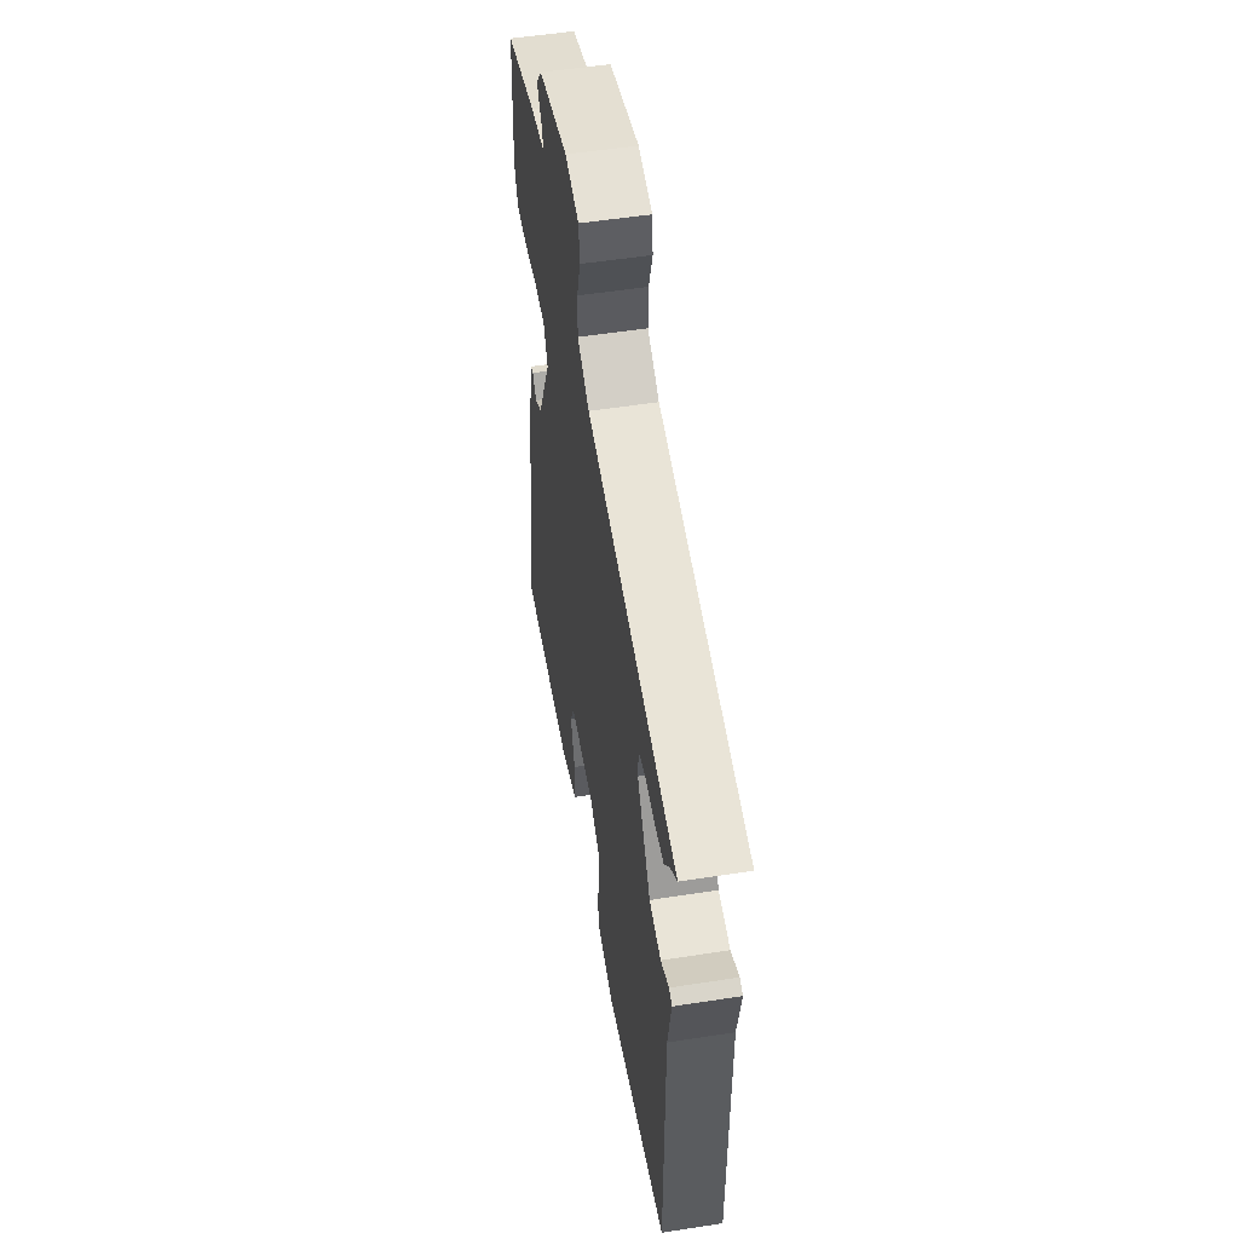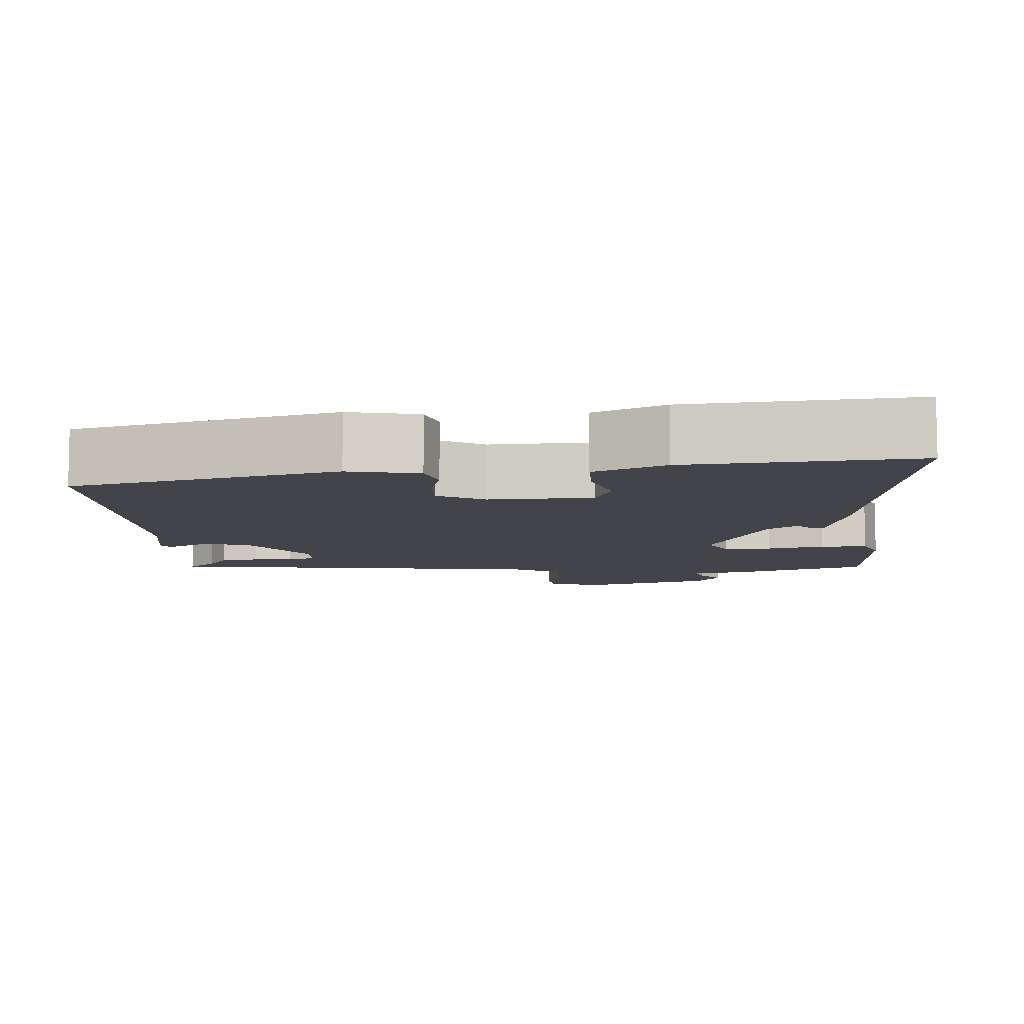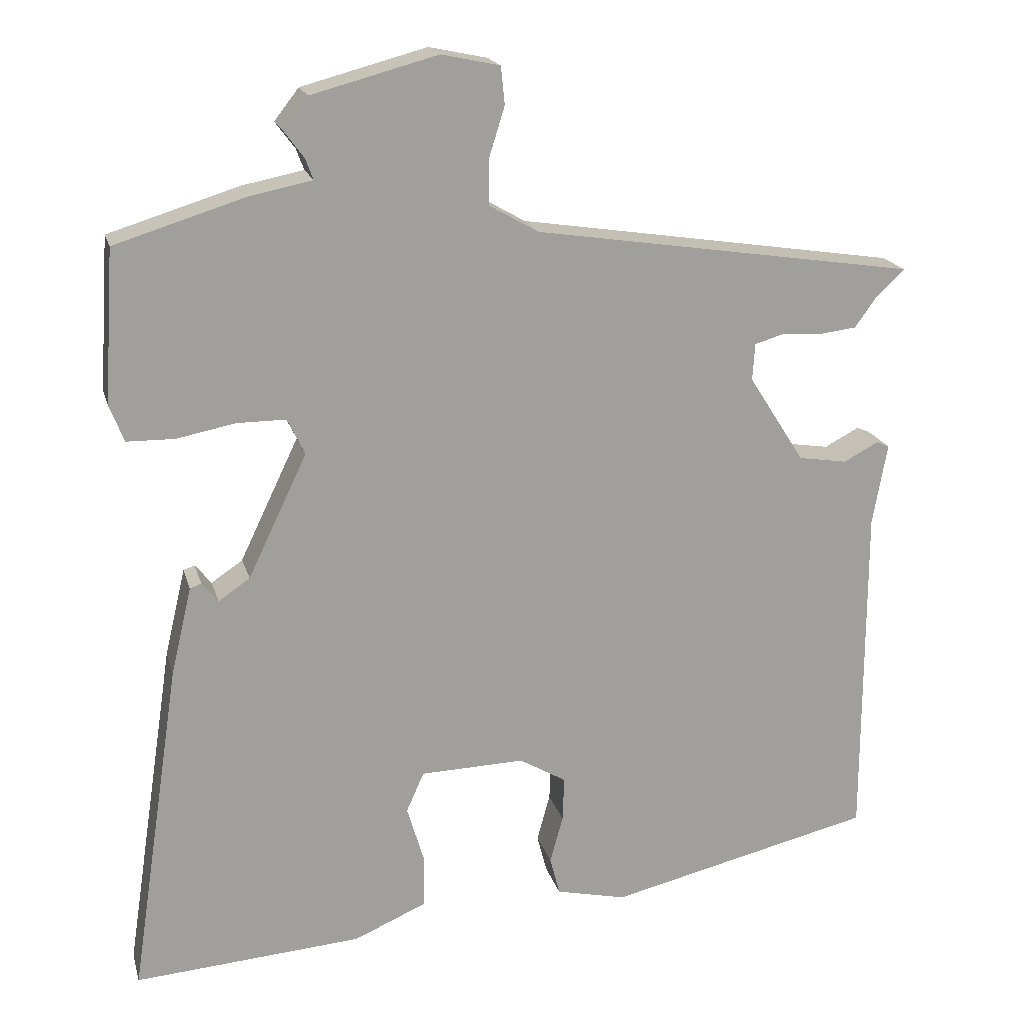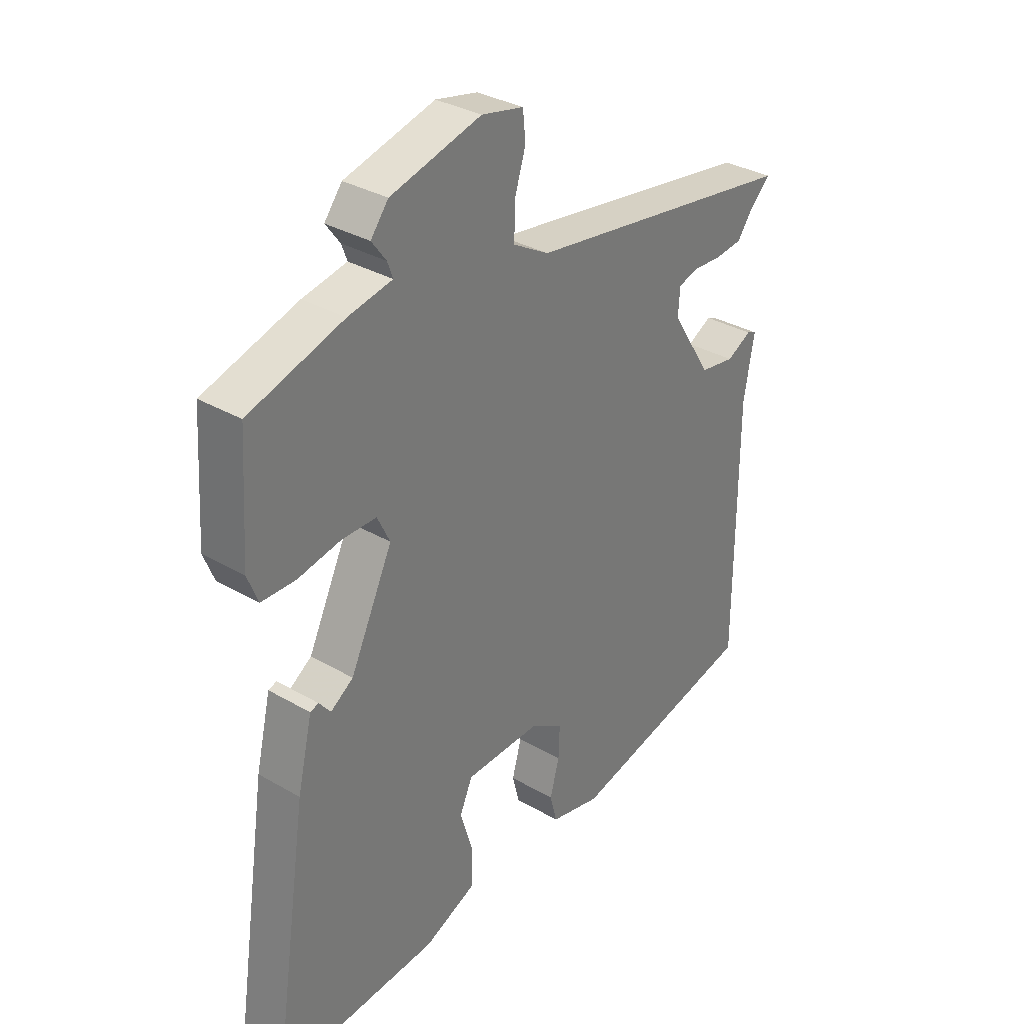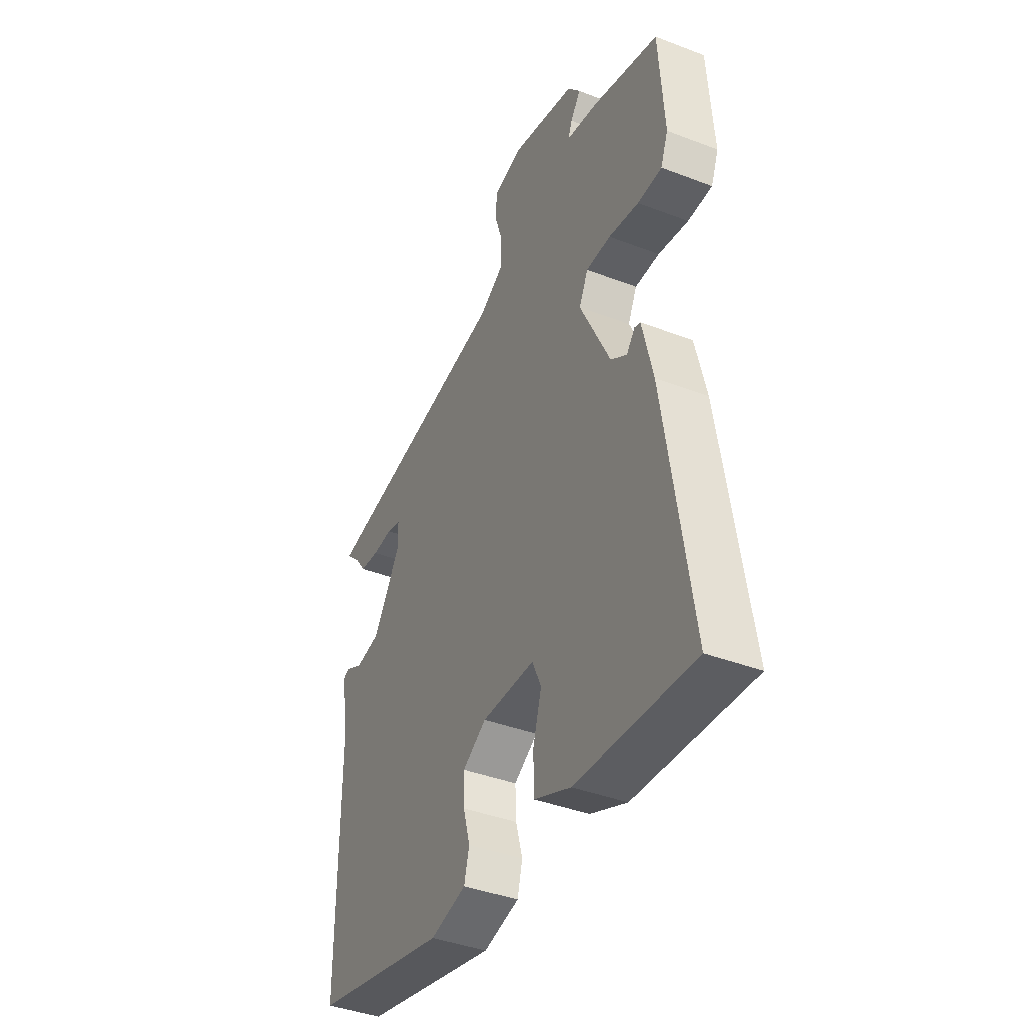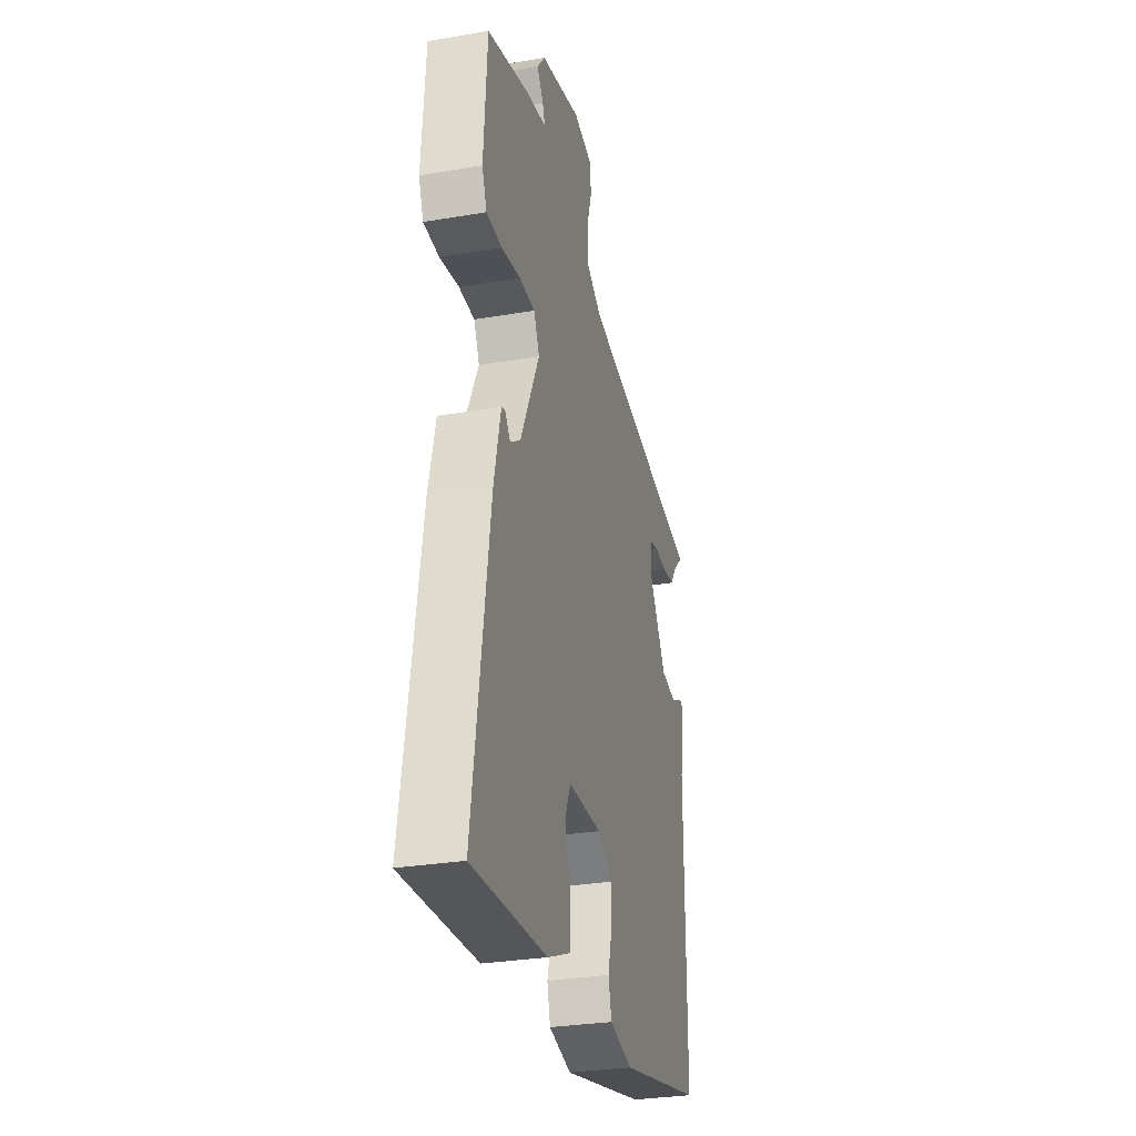
<metadata>
{"format":"obj","ext":"obj","renderer":"f3d","projection":"perspective","resolution":1024,"background":"white","views":[{"elev":53.1,"azim":80.5,"up":"+Z"},{"elev":-8.4,"azim":-175.4,"up":"+Y"},{"elev":18.7,"azim":-14.2,"up":"+Z"},{"elev":33.0,"azim":-51.2,"up":"+Z"},{"elev":-40.7,"azim":-115.0,"up":"+Z"},{"elev":-30.2,"azim":-76.2,"up":"+Z"}]}
</metadata>
<code>
v 0.474 0.07 -0.415
v 0.127 0.07 -0.497
v 0.035 0.07 -0.476
v 0.022 0.07 -0.426
v 0.039 0.07 -0.364
v 0.041 0.07 -0.306
v -0.02 0.07 -0.27
v -0.156 0.07 -0.274
v -0.179 0.07 -0.326
v -0.157 0.07 -0.4
v -0.158 0.07 -0.47
v -0.252 0.07 -0.511
v -0.55 0.07 -0.533
v -0.484 0.07 -0.095
v -0.457 0.07 0.02
v -0.442 0.07 0.025
v -0.421 0.07 -0.001
v -0.38 0.07 0.027
v -0.303 0.07 0.188
v -0.326 0.07 0.235
v -0.389 0.07 0.235
v -0.466 0.07 0.22
v -0.528 0.07 0.221
v -0.547 0.07 0.269
v -0.534 0.07 0.468
v -0.363 0.07 0.521
v -0.283 0.07 0.537
v -0.293 0.07 0.564
v -0.319 0.07 0.599
v -0.287 0.07 0.64
v -0.123 0.07 0.684
v -0.047 0.07 0.668
v -0.042 0.07 0.619
v -0.062 0.07 0.555
v -0.063 0.07 0.495
v 0.002 0.07 0.458
v 0.502 0.07 0.382
v 0.464 0.07 0.346
v 0.436 0.07 0.307
v 0.386 0.07 0.301
v 0.334 0.07 0.304
v 0.297 0.07 0.293
v 0.294 0.07 0.245
v 0.367 0.07 0.131
v 0.431 0.07 0.121
v 0.476 0.07 0.145
v 0.493 0.07 0.138
v 0.474 0.07 0.031
v 0.474 0 -0.415
v 0.127 0 -0.497
v 0.035 0 -0.476
v 0.022 0 -0.426
v 0.039 0 -0.364
v 0.041 0 -0.306
v -0.02 0 -0.27
v -0.156 0 -0.274
v -0.179 0 -0.326
v -0.157 0 -0.4
v -0.158 0 -0.47
v -0.252 0 -0.511
v -0.55 0 -0.533
v -0.484 0 -0.095
v -0.457 0 0.02
v -0.442 0 0.025
v -0.421 0 -0.001
v -0.38 0 0.027
v -0.303 0 0.188
v -0.326 0 0.235
v -0.389 0 0.235
v -0.466 0 0.22
v -0.528 0 0.221
v -0.547 0 0.269
v -0.534 0 0.468
v -0.363 0 0.521
v -0.283 0 0.537
v -0.293 0 0.564
v -0.319 0 0.599
v -0.287 0 0.64
v -0.123 0 0.684
v -0.047 0 0.668
v -0.042 0 0.619
v -0.062 0 0.555
v -0.063 0 0.495
v 0.002 0 0.458
v 0.502 0 0.382
v 0.464 0 0.346
v 0.436 0 0.307
v 0.386 0 0.301
v 0.334 0 0.304
v 0.297 0 0.293
v 0.294 0 0.245
v 0.367 0 0.131
v 0.431 0 0.121
v 0.476 0 0.145
v 0.493 0 0.138
v 0.474 0 0.031
f 45 46 47 48
f 44 45 48 1
f 43 44 1 2
f 42 43 2 3
f 38 39 40 41
f 36 37 38 41
f 36 41 42
f 31 32 33 34
f 31 34 35
f 28 29 30 31
f 27 28 31 35
f 26 27 35 36
f 21 22 23 24
f 20 21 24 25
f 14 15 16 17
f 14 17 18
f 13 14 18
f 12 13 18 19
f 9 10 11 12
f 42 3 4 5
f 42 5 6
f 36 42 6 7
f 20 25 26 36
f 19 20 36 7
f 9 12 19
f 8 9 19
f 7 8 19
f 96 95 94 93
f 49 96 93 92
f 50 49 92 91
f 51 50 91 90
f 89 88 87 86
f 89 86 85 84
f 90 89 84
f 82 81 80 79
f 83 82 79
f 79 78 77 76
f 83 79 76 75
f 84 83 75 74
f 72 71 70 69
f 73 72 69 68
f 65 64 63 62
f 66 65 62
f 66 62 61
f 67 66 61 60
f 60 59 58 57
f 53 52 51 90
f 54 53 90
f 55 54 90 84
f 84 74 73 68
f 55 84 68 67
f 67 60 57
f 67 57 56
f 67 56 55
f 1 49 50 2
f 2 50 51 3
f 3 51 52 4
f 4 52 53 5
f 5 53 54 6
f 6 54 55 7
f 7 55 56 8
f 8 56 57 9
f 9 57 58 10
f 10 58 59 11
f 11 59 60 12
f 12 60 61 13
f 13 61 62 14
f 14 62 63 15
f 15 63 64 16
f 16 64 65 17
f 17 65 66 18
f 18 66 67 19
f 19 67 68 20
f 20 68 69 21
f 21 69 70 22
f 22 70 71 23
f 23 71 72 24
f 24 72 73 25
f 25 73 74 26
f 26 74 75 27
f 27 75 76 28
f 28 76 77 29
f 29 77 78 30
f 30 78 79 31
f 31 79 80 32
f 32 80 81 33
f 33 81 82 34
f 34 82 83 35
f 35 83 84 36
f 36 84 85 37
f 37 85 86 38
f 38 86 87 39
f 39 87 88 40
f 40 88 89 41
f 41 89 90 42
f 42 90 91 43
f 43 91 92 44
f 44 92 93 45
f 45 93 94 46
f 46 94 95 47
f 47 95 96 48
f 48 96 49 1

</code>
